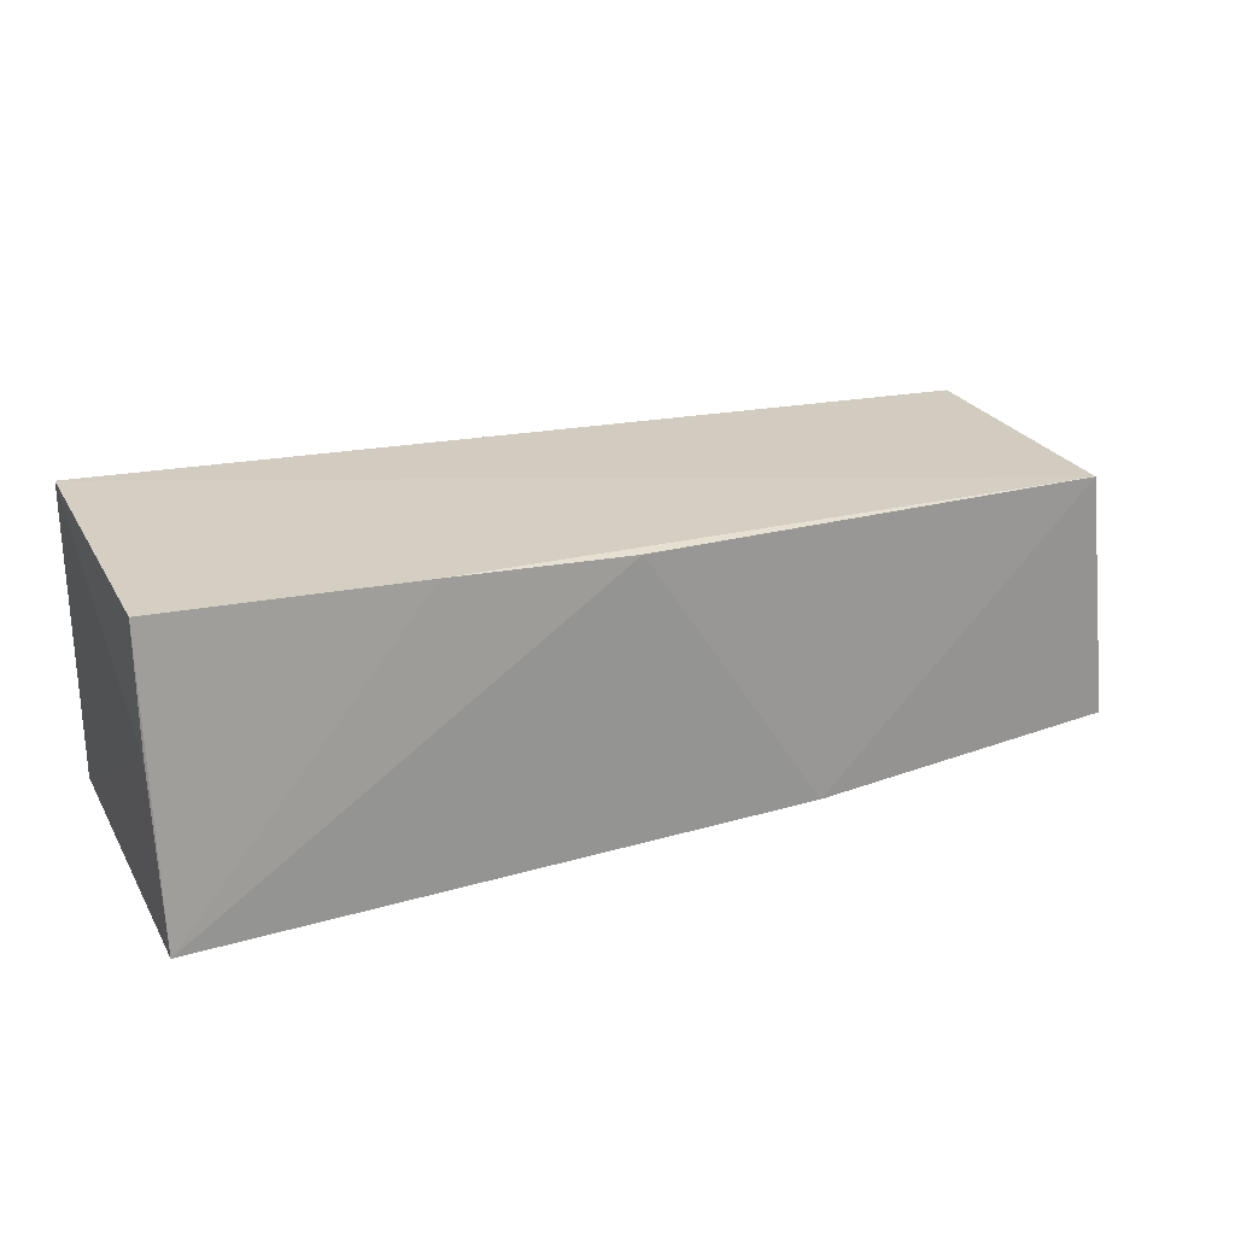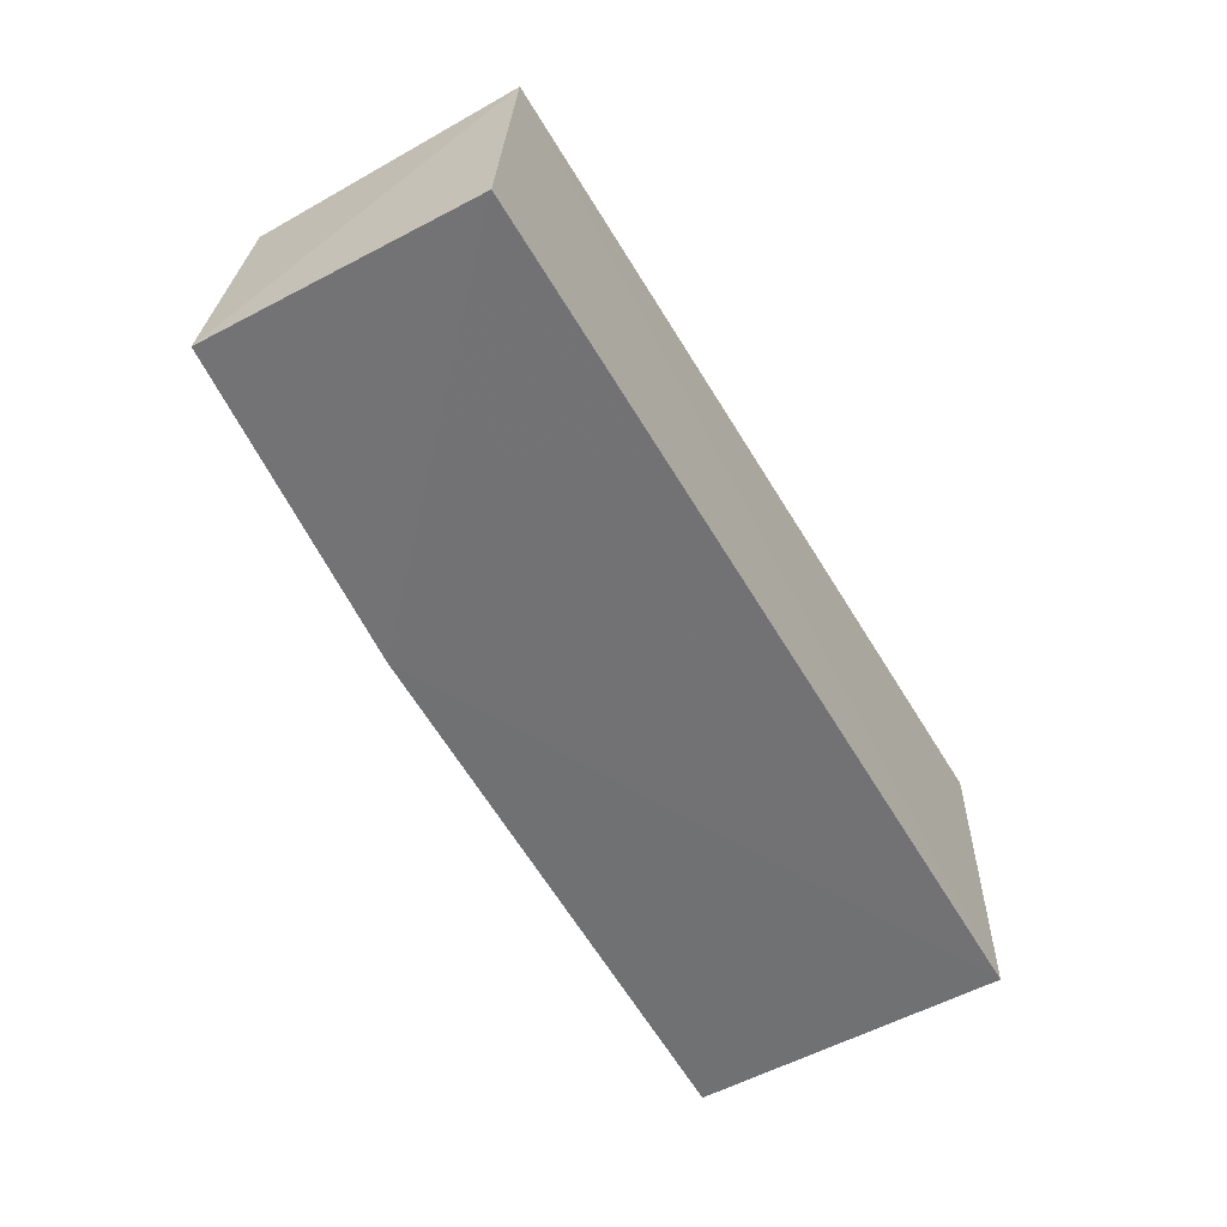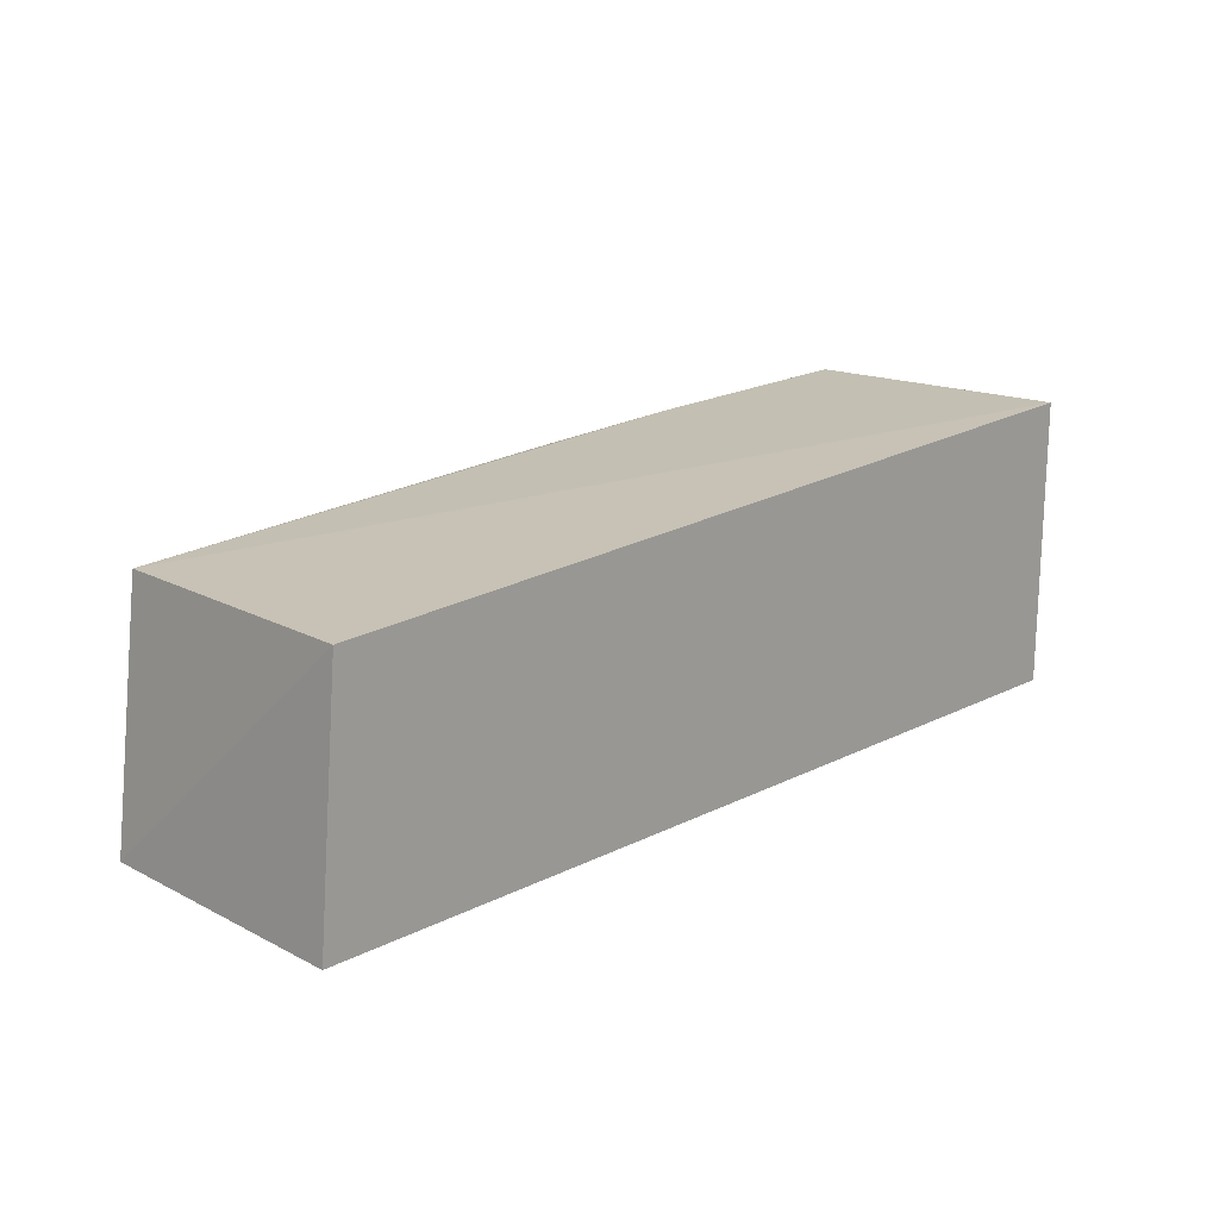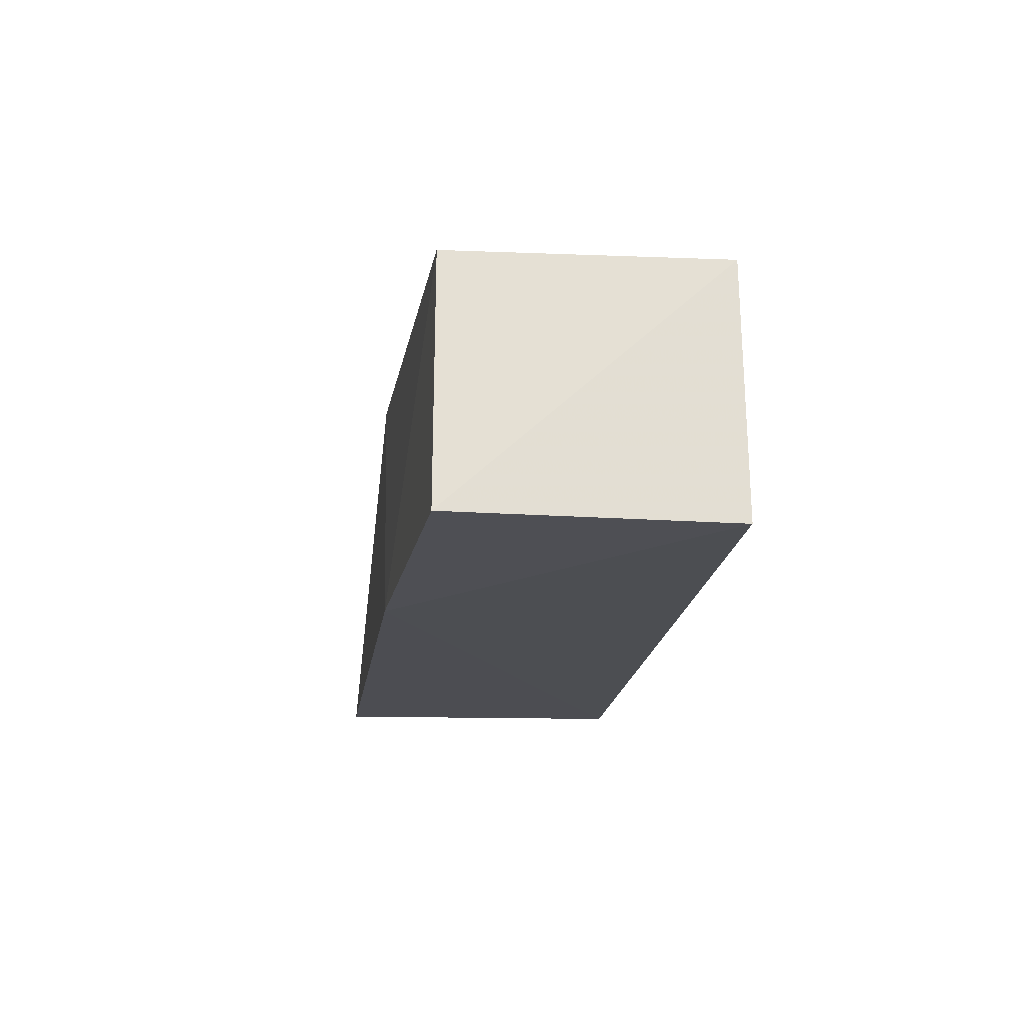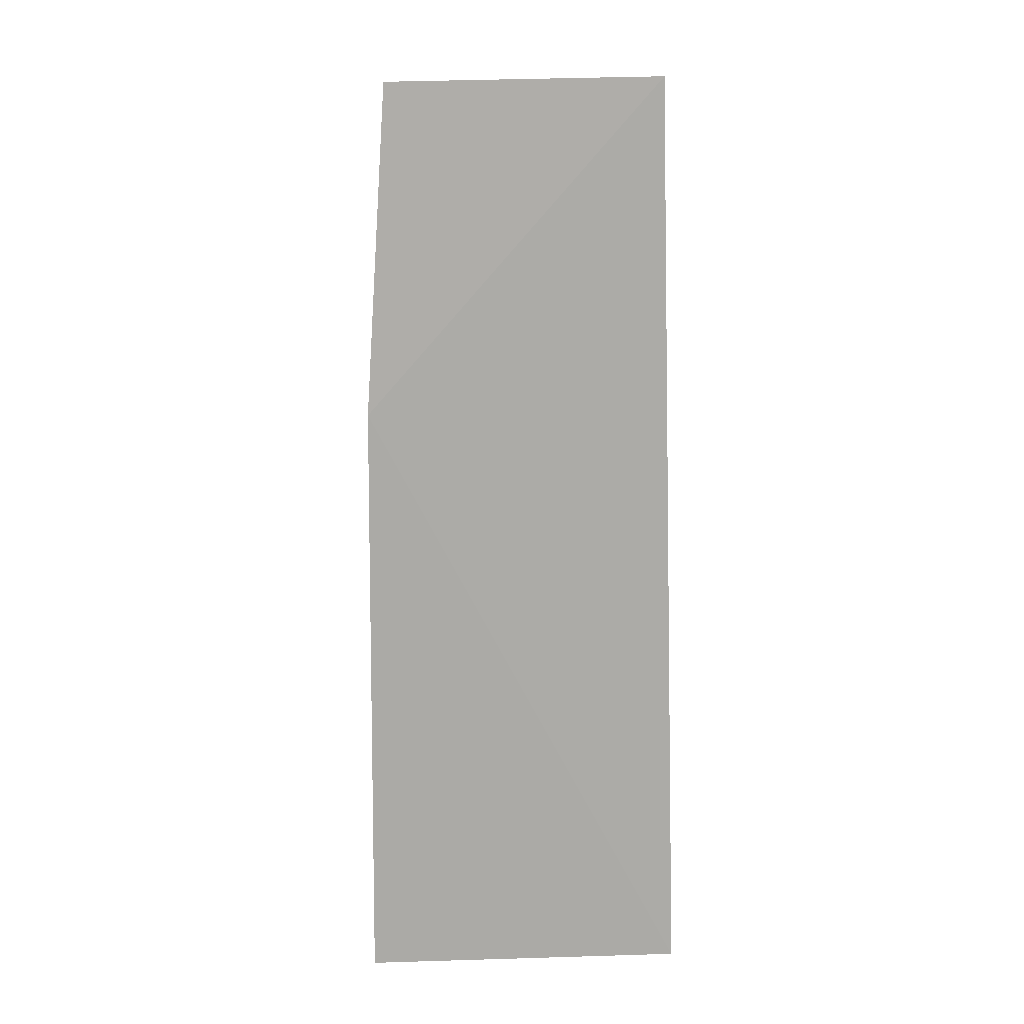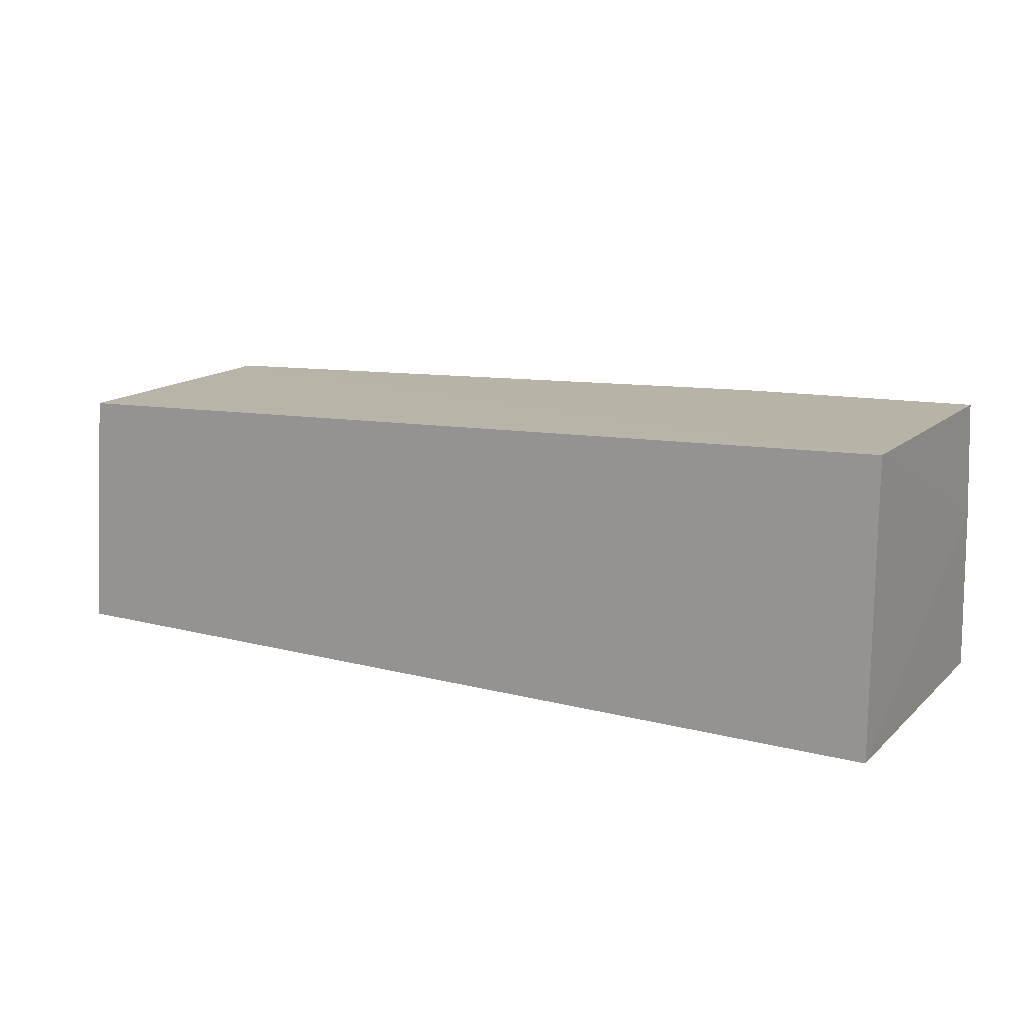
<metadata>
{"format":"obj","ext":"obj","renderer":"f3d","projection":"perspective","resolution":1024,"background":"white","views":[{"elev":24.8,"azim":156.0,"up":"+Y"},{"elev":-55.2,"azim":-60.5,"up":"+Y"},{"elev":17.5,"azim":-45.0,"up":"+Y"},{"elev":-16.8,"azim":-95.5,"up":"+Y"},{"elev":-76.1,"azim":-88.5,"up":"+Y"},{"elev":15.0,"azim":28.8,"up":"+Y"}]}
</metadata>
<code>
v -0.0001336 0.0211 0.009229
v -0.0001345 0.01295 0.009224
v -0.0001009 0.01289 0.0002914
v -0.02506 0.01993 0.001741
v -0.02583 0.01292 0.009168
v -0.0001098 0.0209 0.00113
v -5.707e-05 0.01763 0.0008321
v -0.02522 0.01992 0.009193
v -0.01686 0.0128 0.0008505
v -0.01189 0.02038 0.0008925
v -0.006975 0.02064 0.0009357
v -0.02588 0.01301 0.001658
f 7 1 2
f 7 2 3
f 7 6 1
f 7 3 6
f 8 5 2
f 8 2 1
f 8 1 4
f 9 3 2
f 9 2 5
f 10 9 4
f 10 3 9
f 11 4 1
f 11 1 6
f 11 10 4
f 11 6 3
f 11 3 10
f 12 8 4
f 12 5 8
f 12 9 5
f 12 4 9

</code>
